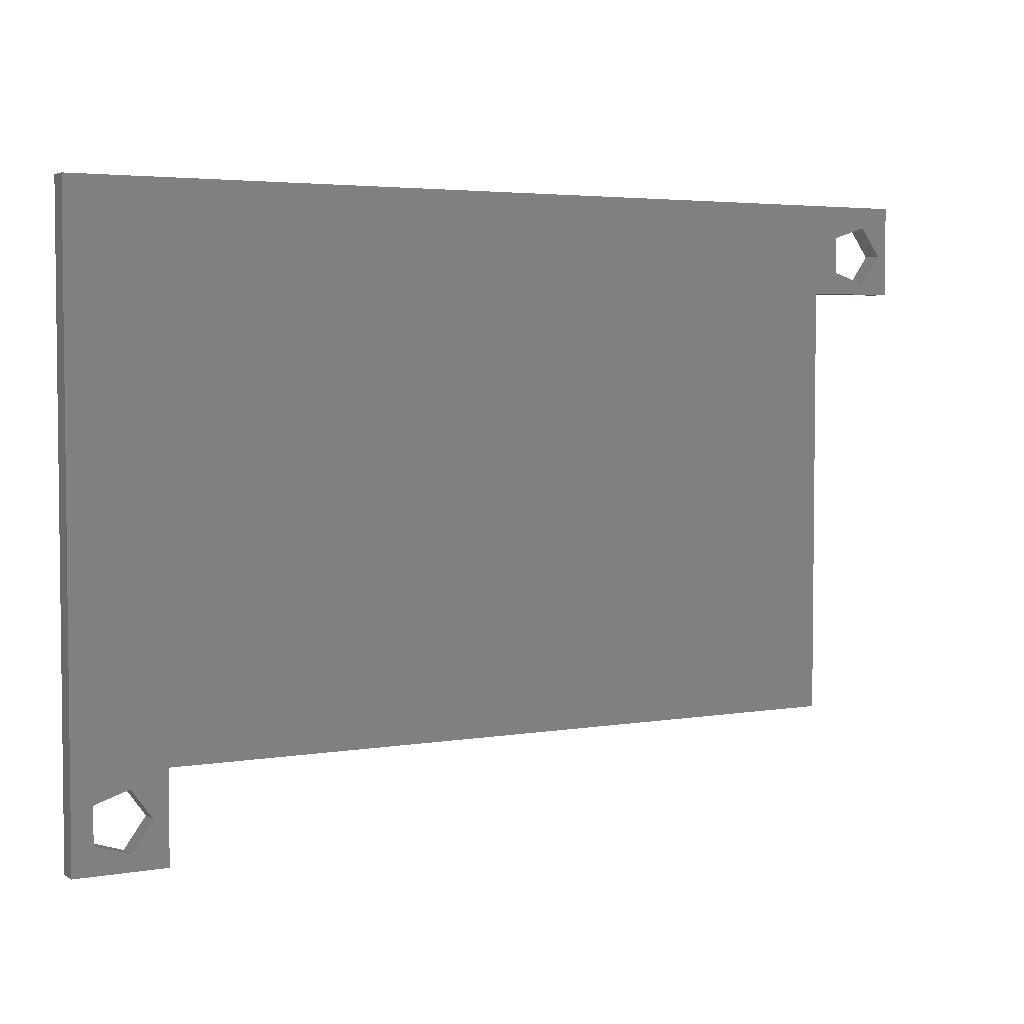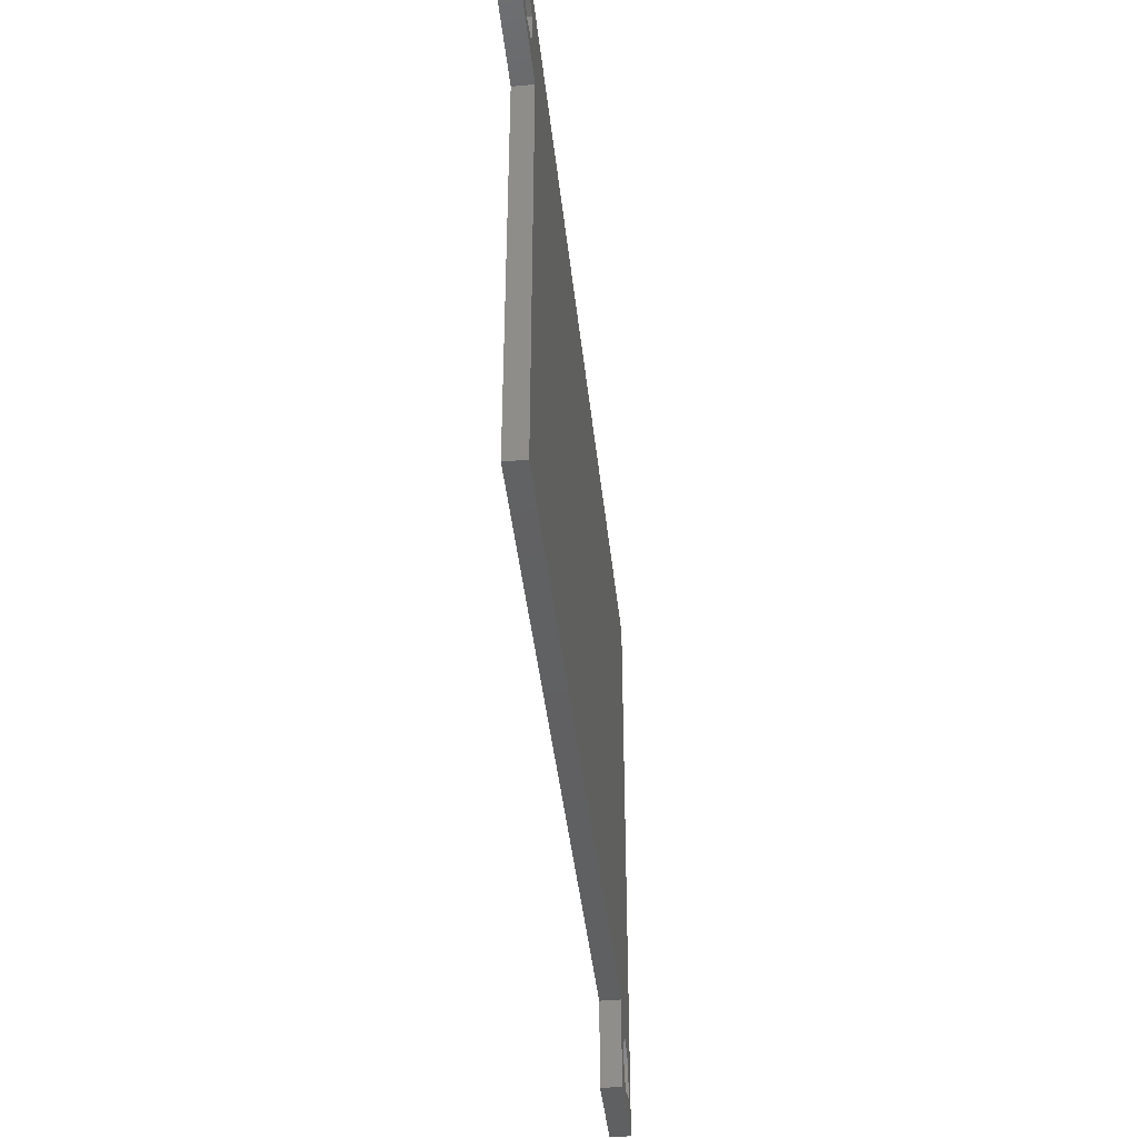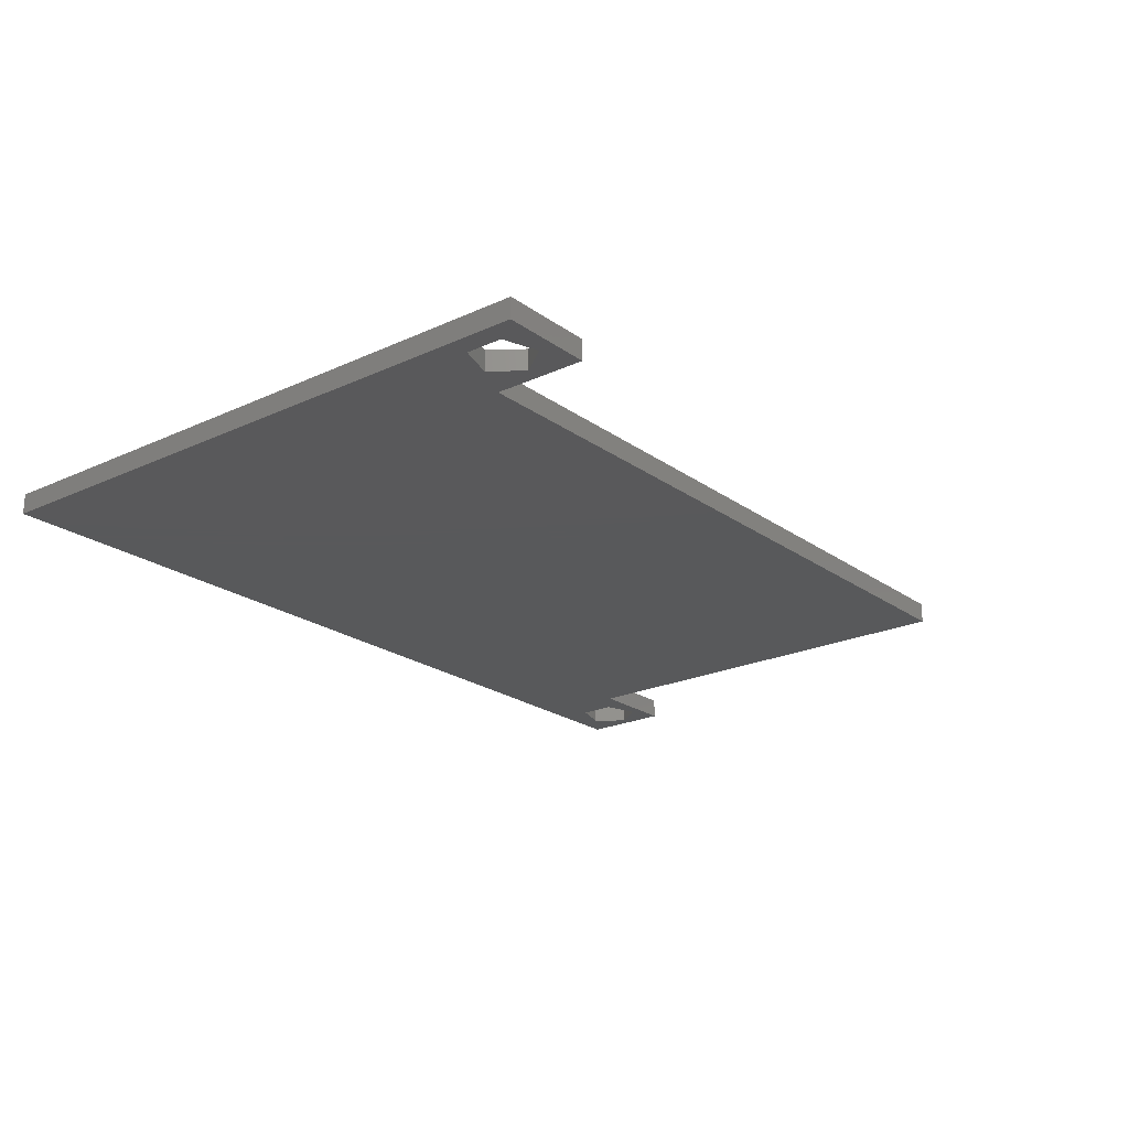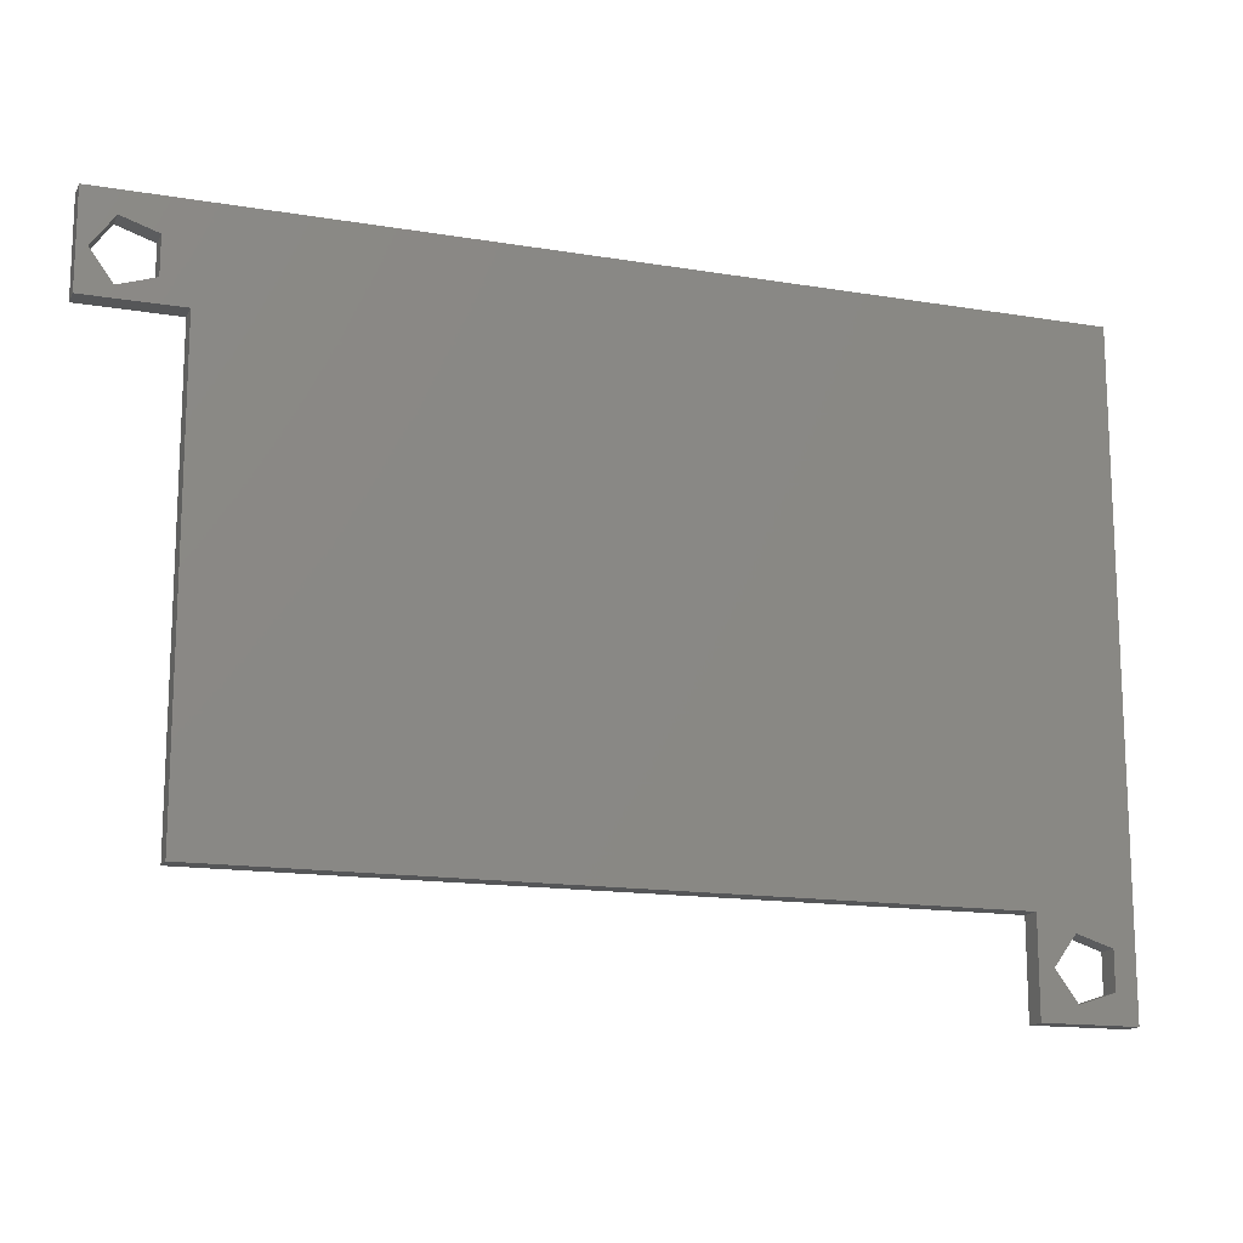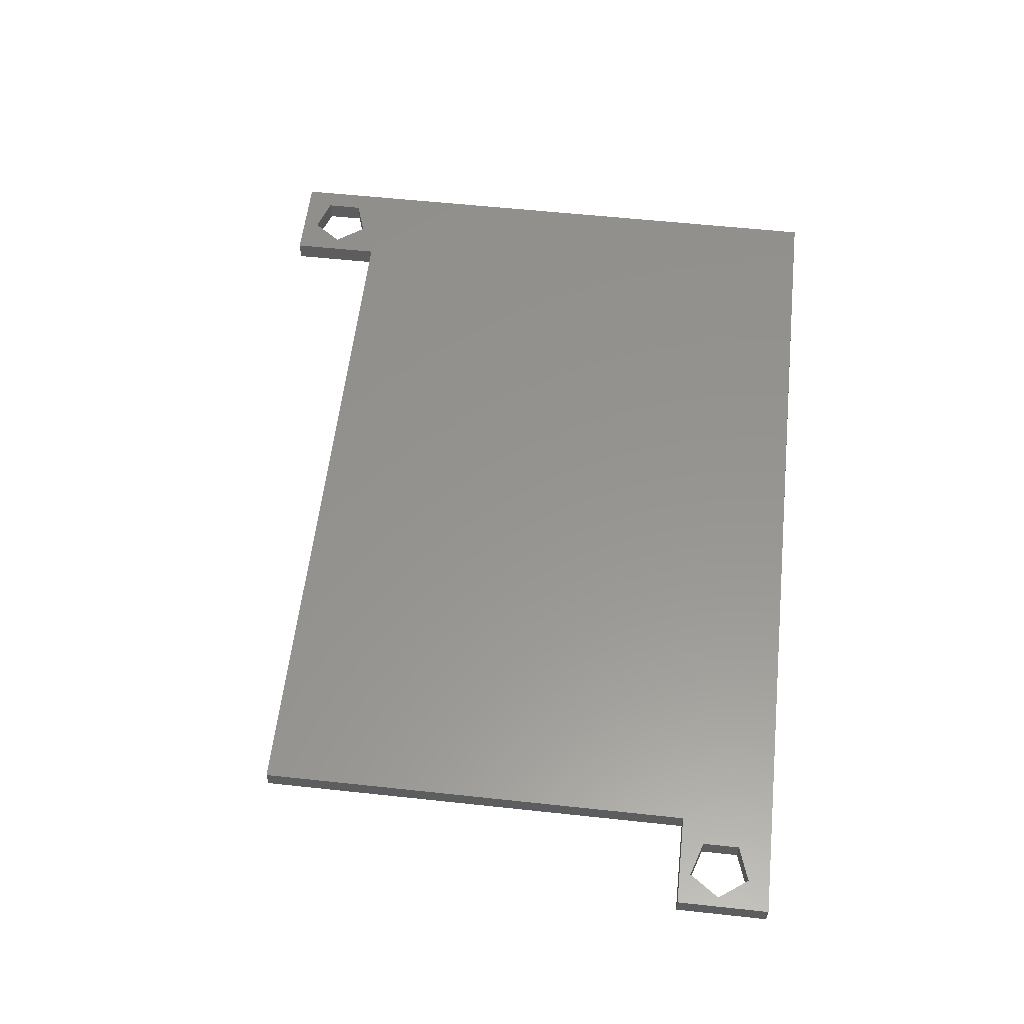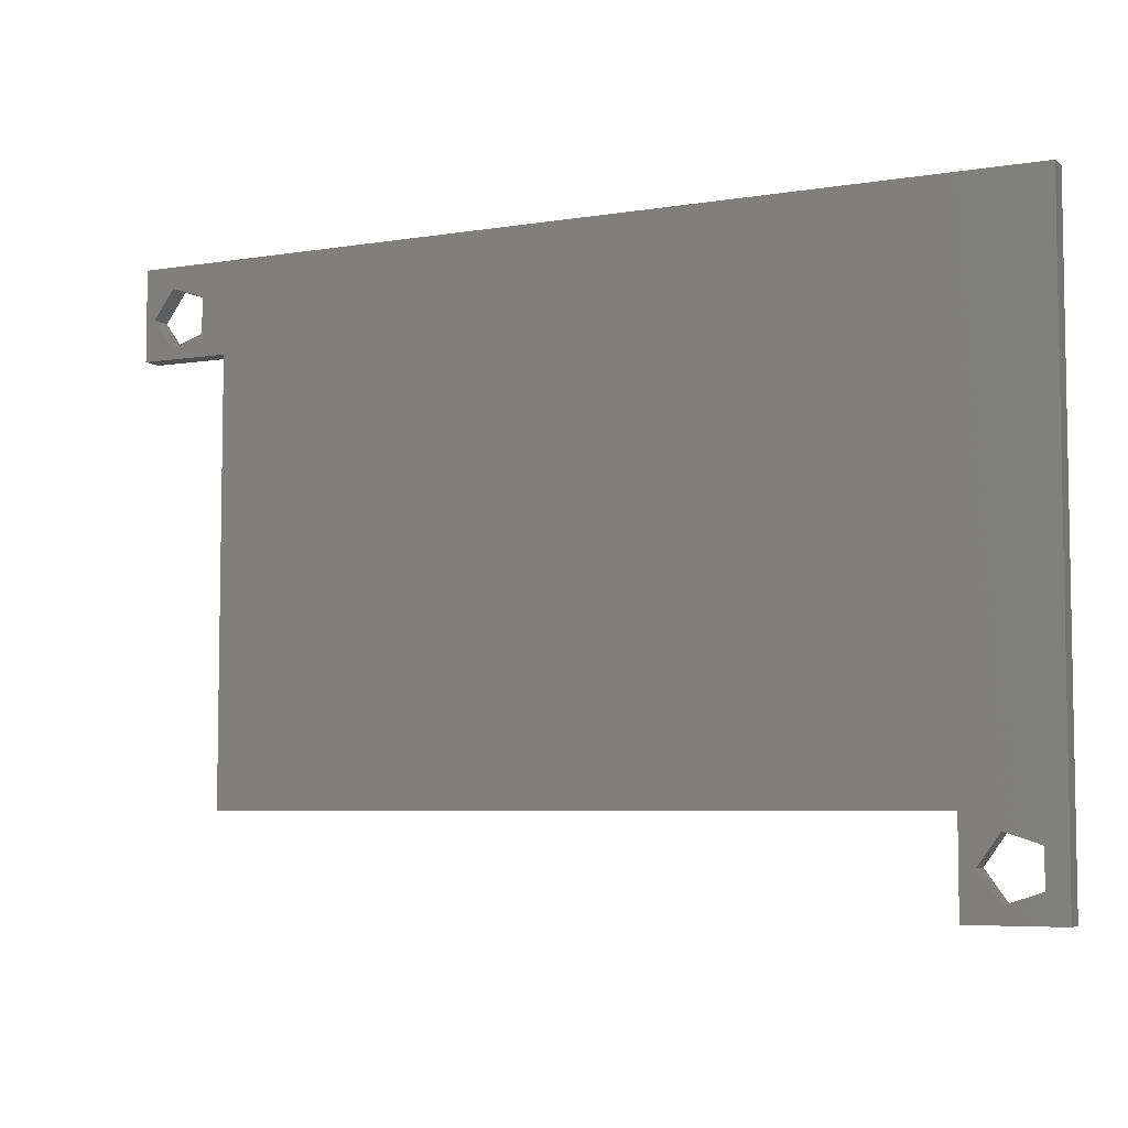
<metadata>
{"format":"stl","ext":"stl","renderer":"f3d","projection":"perspective","resolution":1024,"background":"white","views":[{"elev":3.9,"azim":-29.3,"up":"+Y"},{"elev":-41.9,"azim":96.1,"up":"+Y"},{"elev":-21.9,"azim":-51.1,"up":"+Z"},{"elev":-15.1,"azim":160.4,"up":"+Y"},{"elev":57.3,"azim":96.4,"up":"+Z"},{"elev":-5.9,"azim":-153.6,"up":"+Y"}]}
</metadata>
<code>
# stl→obj: 36 verts, 76 faces
v 0 -4.5 0
v 0 26 1
v 0 26 0
v 0 -4.5 1
v 44.5 26 1
v 44.02 23.5 1
v 44.5 21.5 1
v 42.97 24.95 1
v 41.27 24.4 1
v 40 21.5 1
v 41.27 22.6 1
v 4.5 0 1
v 40 0 1
v 3.775 -2.25 1
v 4.5 -4.5 1
v 2.721 -0.7996 1
v 1.016 -1.354 1
v 42.97 22.05 1
v 2.721 -3.7 1
v 1.016 -3.146 1
v 4.5 0 0
v 4.5 -4.5 0
v 40 0 0
v 3.775 -2.25 0
v 2.721 -3.7 0
v 1.016 -3.146 0
v 1.016 -1.354 0
v 40 21.5 0
v 44.5 21.5 0
v 44.02 23.5 0
v 44.5 26 0
v 42.97 22.05 0
v 41.27 22.6 0
v 41.27 24.4 0
v 42.97 24.95 0
v 2.721 -0.7996 0
f 1 2 3
f 2 1 4
f 5 6 7
f 5 8 6
f 5 9 8
f 9 10 11
f 10 12 13
f 2 10 9
f 12 14 15
f 12 16 14
f 10 2 12
f 12 2 16
f 4 17 2
f 16 2 17
f 2 9 5
f 18 7 6
f 10 18 11
f 18 10 7
f 19 15 14
f 4 19 20
f 19 4 15
f 17 4 20
f 15 21 12
f 21 15 22
f 21 13 12
f 13 21 23
f 22 24 21
f 22 25 24
f 1 25 22
f 26 1 27
f 25 1 26
f 23 21 28
f 29 30 31
f 29 32 30
f 28 32 29
f 33 28 34
f 32 28 33
f 35 31 30
f 34 31 35
f 3 28 21
f 36 21 24
f 3 21 36
f 3 36 27
f 34 3 31
f 28 3 34
f 3 27 1
f 1 15 4
f 15 1 22
f 24 16 36
f 16 24 14
f 20 27 17
f 27 20 26
f 27 16 17
f 16 27 36
f 25 14 24
f 14 25 19
f 25 20 19
f 20 25 26
f 13 28 10
f 28 13 23
f 7 31 5
f 31 7 29
f 28 7 10
f 7 28 29
f 31 2 5
f 2 31 3
f 30 8 35
f 8 30 6
f 11 34 9
f 34 11 33
f 34 8 9
f 8 34 35
f 32 11 18
f 11 32 33
f 32 6 30
f 6 32 18

</code>
